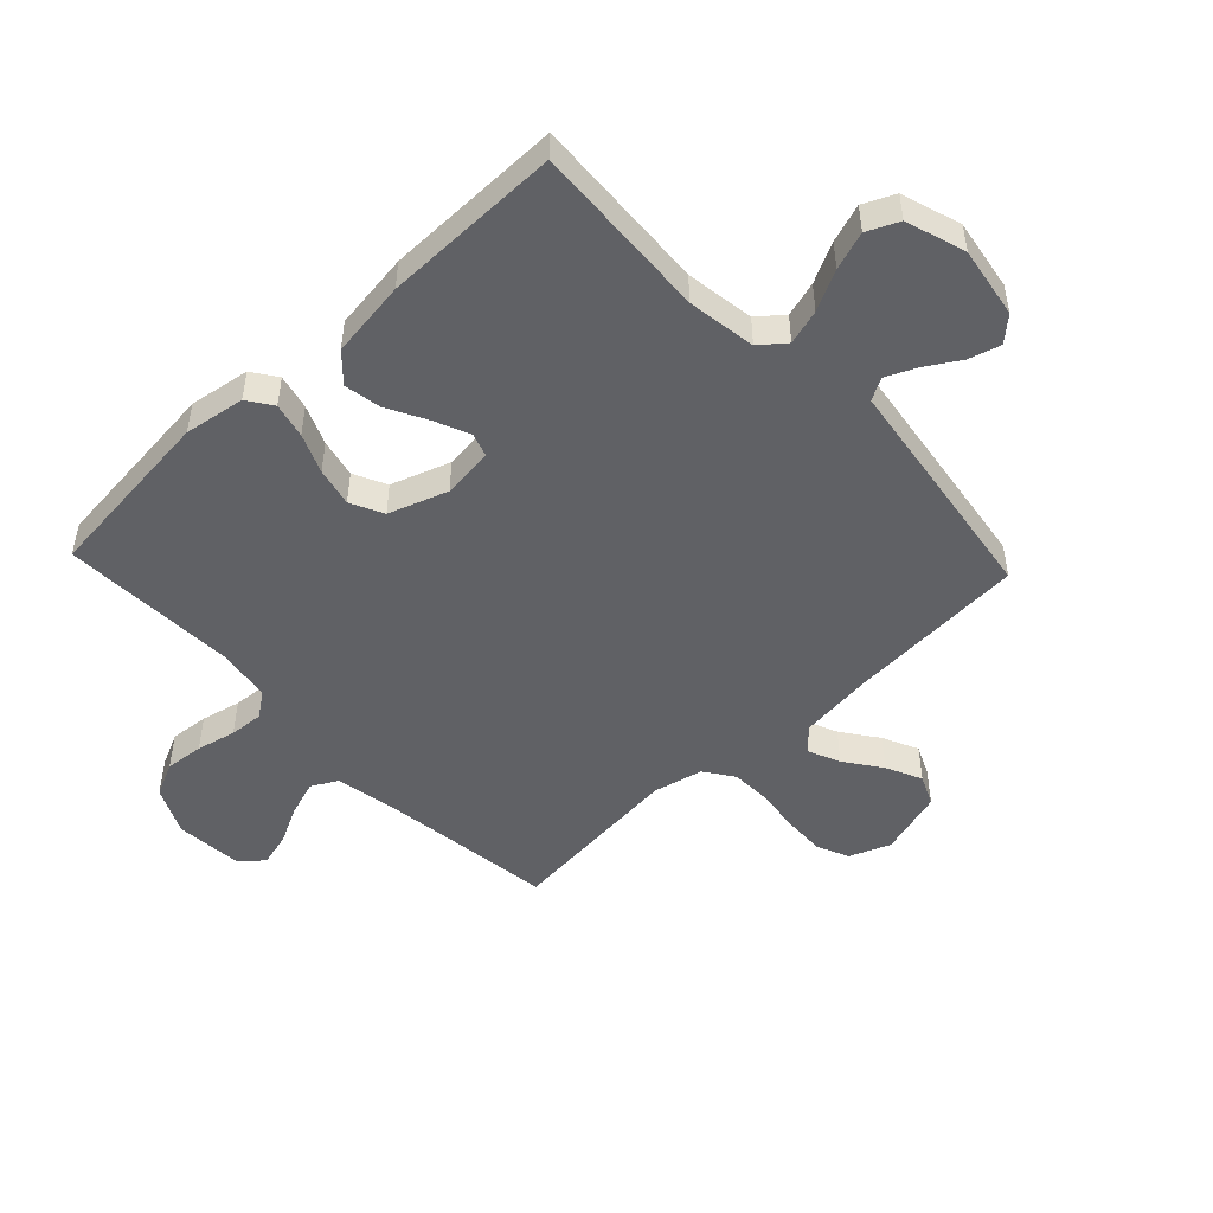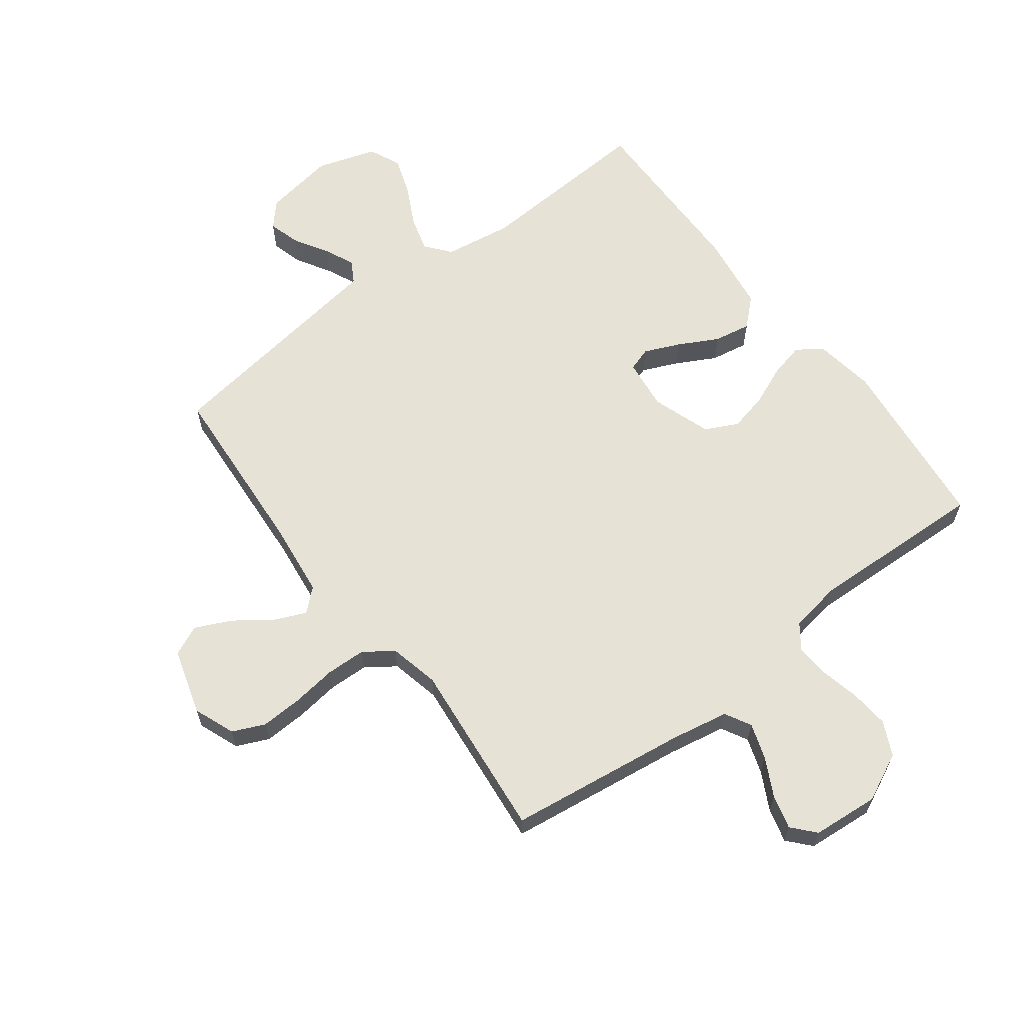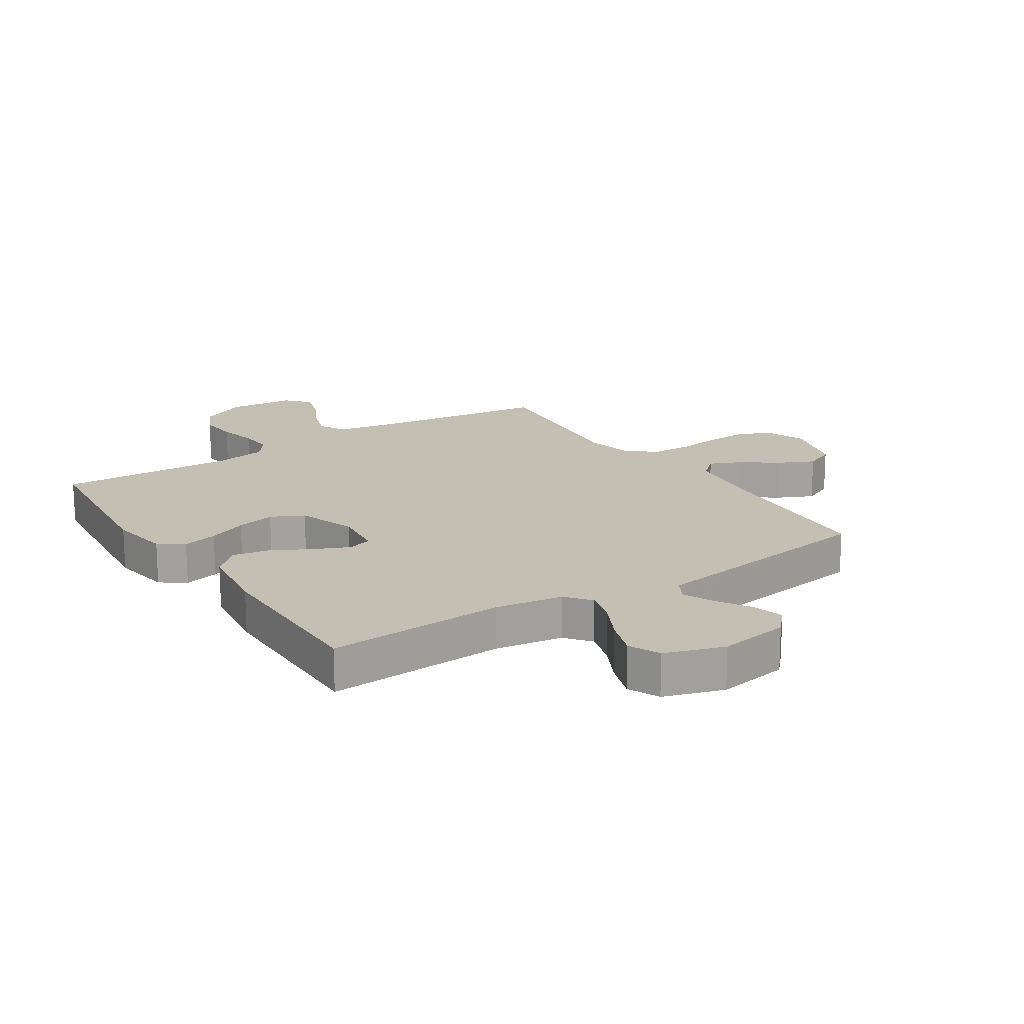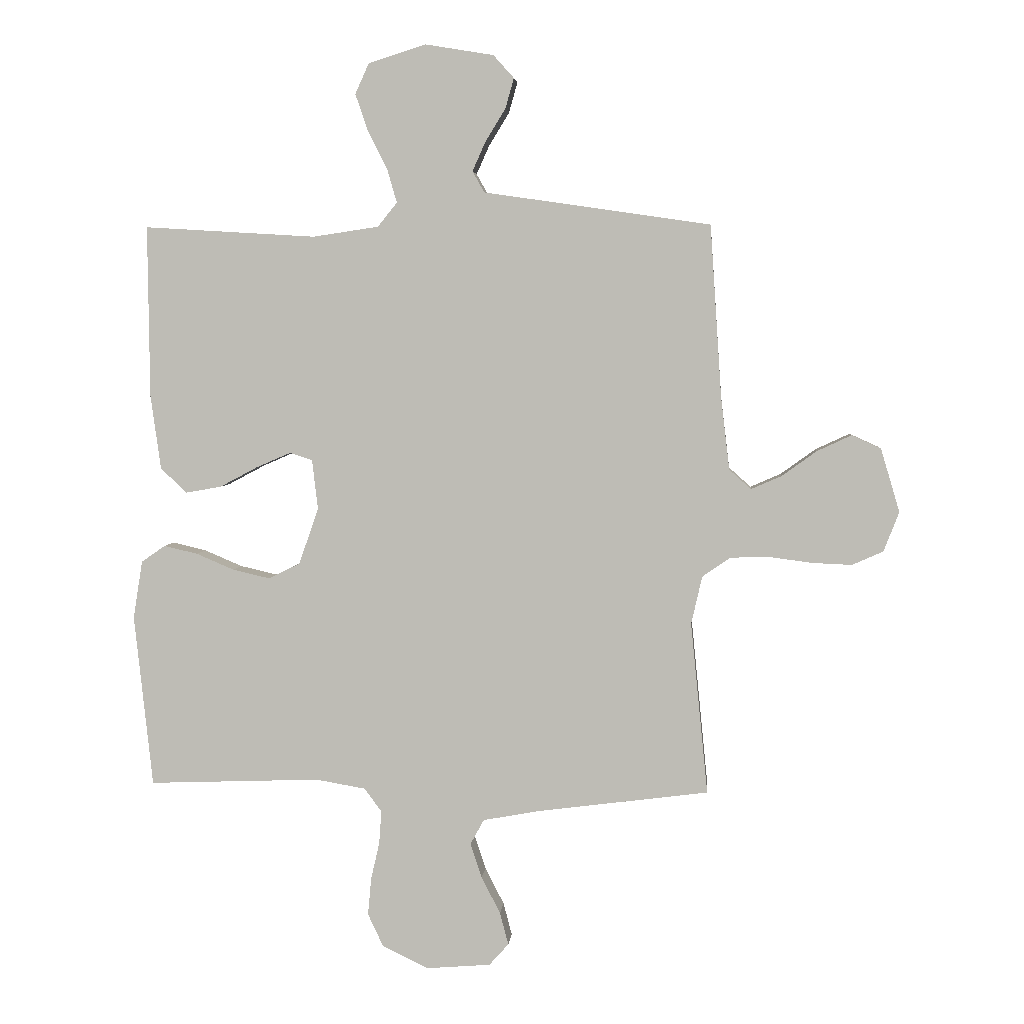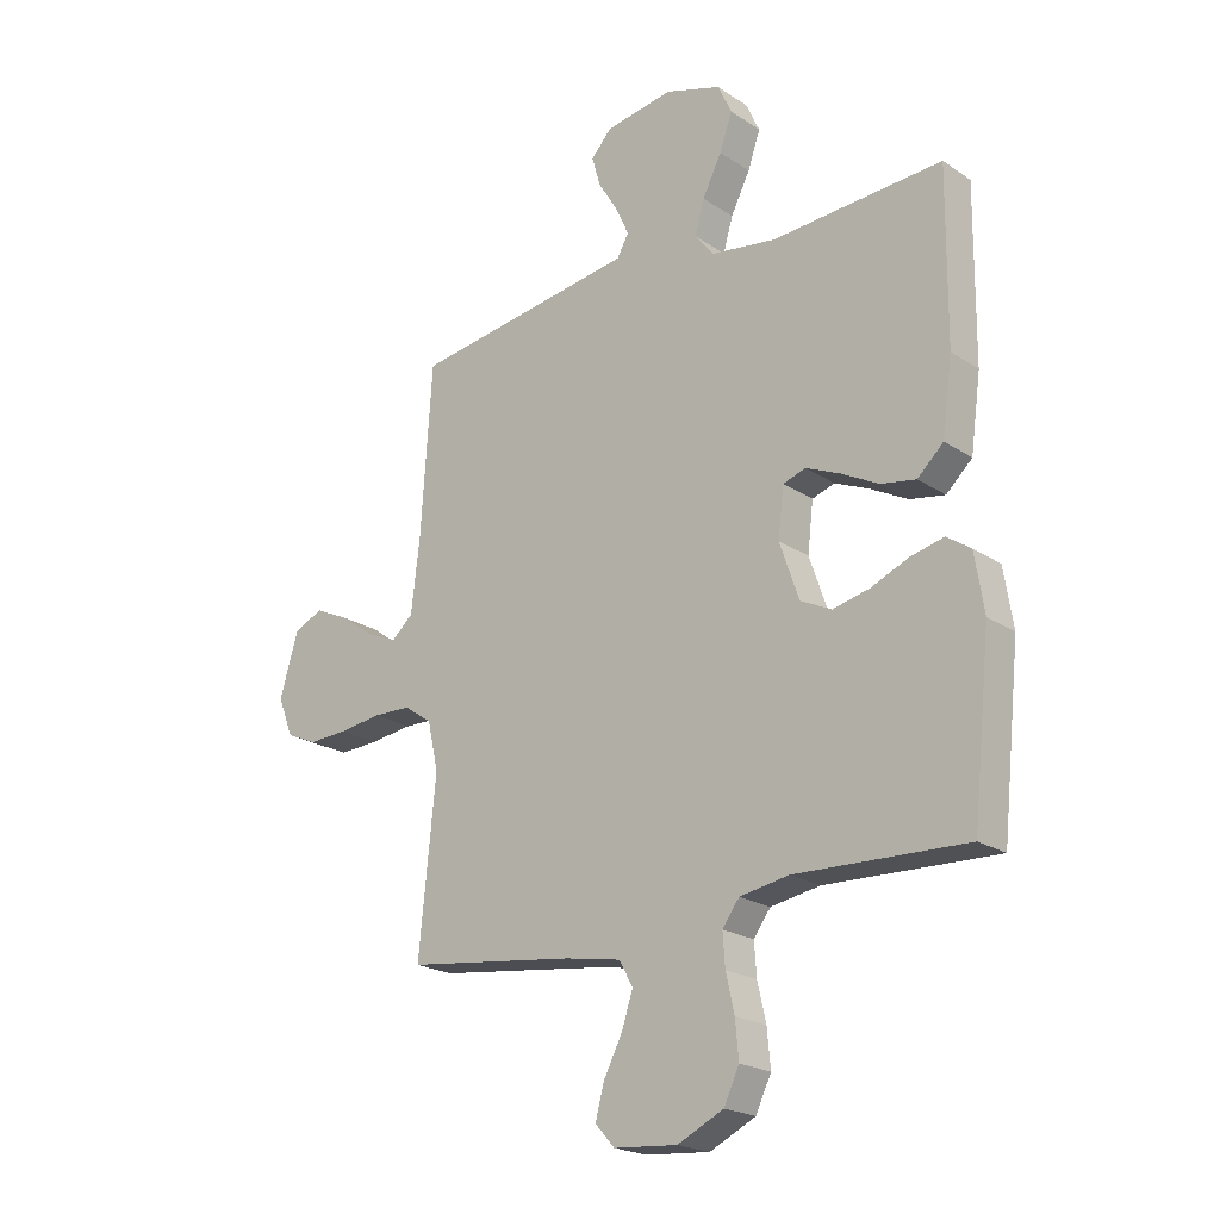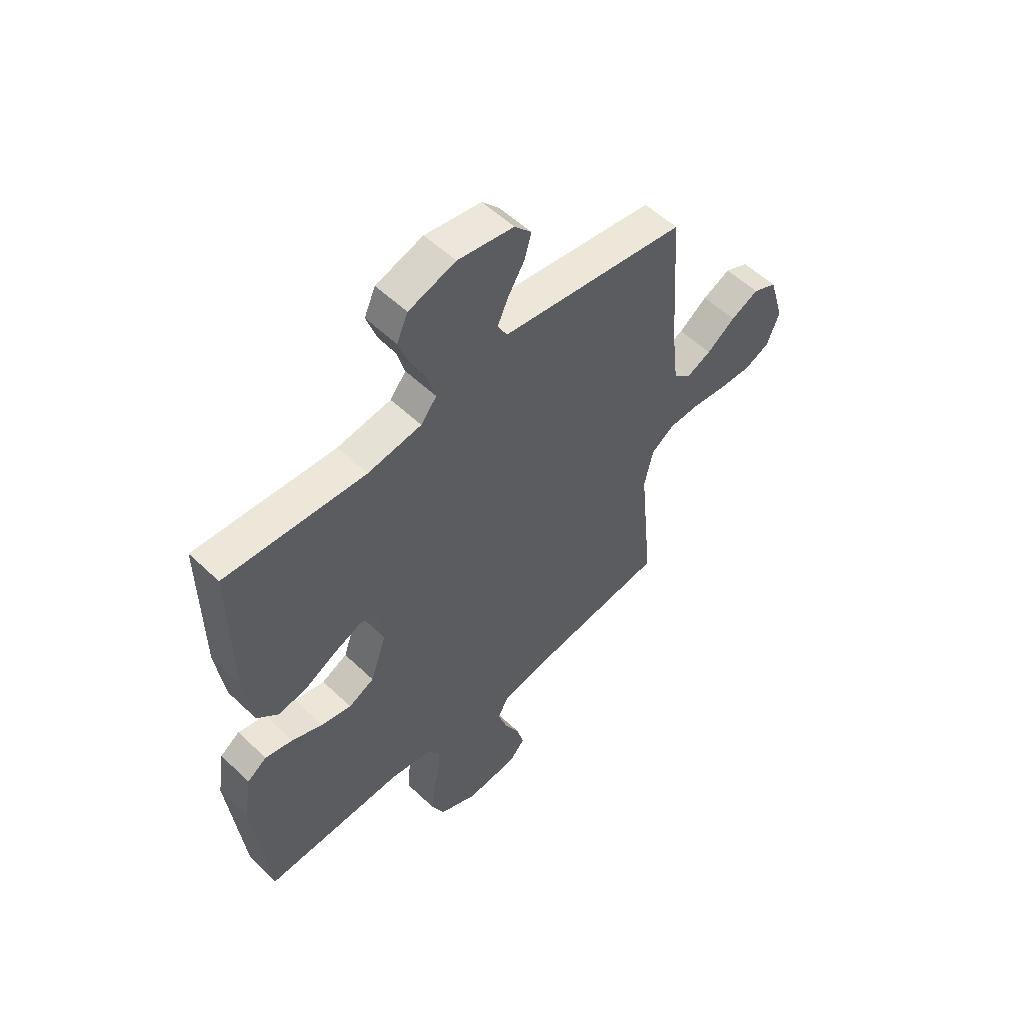
<metadata>
{"format":"obj","ext":"obj","renderer":"f3d","projection":"perspective","resolution":1024,"background":"white","views":[{"elev":-49.2,"azim":-46.7,"up":"+Y"},{"elev":63.1,"azim":143.0,"up":"+Y"},{"elev":17.8,"azim":-33.1,"up":"+Y"},{"elev":4.1,"azim":5.2,"up":"+Z"},{"elev":-21.3,"azim":-139.4,"up":"+Z"},{"elev":54.8,"azim":-44.9,"up":"+Z"}]}
</metadata>
<code>
v 0.5 0.07 -0.5
v 0.2 0.07 -0.539
v 0.102 0.07 -0.557
v 0.078 0.07 -0.601
v 0.098 0.07 -0.661
v 0.131 0.07 -0.725
v 0.146 0.07 -0.782
v 0.112 0.07 -0.82
v 0 0.07 -0.829
v -0.081 0.07 -0.79
v -0.108 0.07 -0.733
v -0.102 0.07 -0.668
v -0.087 0.07 -0.602
v -0.083 0.07 -0.545
v -0.113 0.07 -0.504
v -0.2 0.07 -0.489
v -0.5 0.07 -0.5
v -0.532 0.07 -0.2
v -0.516 0.07 -0.098
v -0.474 0.07 -0.069
v -0.415 0.07 -0.083
v -0.349 0.07 -0.111
v -0.284 0.07 -0.126
v -0.229 0.07 -0.099
v -0.195 0.07 0
v -0.205 0.07 0.086
v -0.245 0.07 0.099
v -0.305 0.07 0.073
v -0.371 0.07 0.038
v -0.433 0.07 0.027
v -0.479 0.07 0.07
v -0.497 0.07 0.2
v -0.5 0.07 0.5
v -0.2 0.07 0.482
v -0.085 0.07 0.499
v -0.051 0.07 0.541
v -0.068 0.07 0.6
v -0.102 0.07 0.667
v -0.124 0.07 0.731
v -0.1 0.07 0.784
v 0 0.07 0.816
v 0.12 0.07 0.796
v 0.156 0.07 0.756
v 0.141 0.07 0.703
v 0.106 0.07 0.646
v 0.083 0.07 0.595
v 0.104 0.07 0.558
v 0.2 0.07 0.544
v 0.5 0.07 0.5
v 0.52 0.07 0.2
v 0.535 0.07 0.073
v 0.573 0.07 0.039
v 0.626 0.07 0.062
v 0.687 0.07 0.106
v 0.747 0.07 0.134
v 0.798 0.07 0.111
v 0.831 0.07 0
v 0.804 0.07 -0.069
v 0.75 0.07 -0.093
v 0.68 0.07 -0.09
v 0.605 0.07 -0.08
v 0.538 0.07 -0.082
v 0.489 0.07 -0.116
v 0.47 0.07 -0.2
v 0.5 0 -0.5
v 0.2 0 -0.539
v 0.102 0 -0.557
v 0.078 0 -0.601
v 0.098 0 -0.661
v 0.131 0 -0.725
v 0.146 0 -0.782
v 0.112 0 -0.82
v 0 0 -0.829
v -0.081 0 -0.79
v -0.108 0 -0.733
v -0.102 0 -0.668
v -0.087 0 -0.602
v -0.083 0 -0.545
v -0.113 0 -0.504
v -0.2 0 -0.489
v -0.5 0 -0.5
v -0.532 0 -0.2
v -0.516 0 -0.098
v -0.474 0 -0.069
v -0.415 0 -0.083
v -0.349 0 -0.111
v -0.284 0 -0.126
v -0.229 0 -0.099
v -0.195 0 0
v -0.205 0 0.086
v -0.245 0 0.099
v -0.305 0 0.073
v -0.371 0 0.038
v -0.433 0 0.027
v -0.479 0 0.07
v -0.497 0 0.2
v -0.5 0 0.5
v -0.2 0 0.482
v -0.085 0 0.499
v -0.051 0 0.541
v -0.068 0 0.6
v -0.102 0 0.667
v -0.124 0 0.731
v -0.1 0 0.784
v 0 0 0.816
v 0.12 0 0.796
v 0.156 0 0.756
v 0.141 0 0.703
v 0.106 0 0.646
v 0.083 0 0.595
v 0.104 0 0.558
v 0.2 0 0.544
v 0.5 0 0.5
v 0.52 0 0.2
v 0.535 0 0.073
v 0.573 0 0.039
v 0.626 0 0.062
v 0.687 0 0.106
v 0.747 0 0.134
v 0.798 0 0.111
v 0.831 0 0
v 0.804 0 -0.069
v 0.75 0 -0.093
v 0.68 0 -0.09
v 0.605 0 -0.08
v 0.538 0 -0.082
v 0.489 0 -0.116
v 0.47 0 -0.2
f 59 60 61
f 58 59 61
f 57 58 61
f 56 57 61
f 55 56 61
f 54 55 61
f 53 54 61
f 52 53 61 62
f 51 52 62 63
f 47 48 49 50
f 47 50 51 63
f 43 44 45
f 42 43 45
f 41 42 45
f 40 41 45
f 39 40 45
f 38 39 45
f 37 38 45
f 36 37 45 46
f 35 36 46 47
f 32 33 34
f 31 32 34
f 30 31 34
f 29 30 34
f 28 29 34
f 27 28 34 35
f 35 47 63
f 27 35 63
f 26 27 63
f 20 21 22
f 19 20 22
f 18 19 22
f 17 18 22
f 16 17 22
f 15 16 22 23
f 14 15 23 24
f 11 12 13
f 10 11 13
f 9 10 13
f 8 9 13
f 7 8 13
f 6 7 13
f 5 6 13
f 4 5 13 14
f 14 24 25
f 4 14 25
f 3 4 25
f 64 1 2
f 26 63 64
f 25 26 64
f 3 25 64
f 2 3 64
f 125 124 123
f 125 123 122
f 125 122 121
f 125 121 120
f 125 120 119
f 125 119 118
f 125 118 117
f 126 125 117 116
f 127 126 116 115
f 114 113 112 111
f 127 115 114 111
f 109 108 107
f 109 107 106
f 109 106 105
f 109 105 104
f 109 104 103
f 109 103 102
f 109 102 101
f 110 109 101 100
f 111 110 100 99
f 98 97 96
f 98 96 95
f 98 95 94
f 98 94 93
f 98 93 92
f 99 98 92 91
f 127 111 99
f 127 99 91
f 127 91 90
f 86 85 84
f 86 84 83
f 86 83 82
f 86 82 81
f 86 81 80
f 87 86 80 79
f 88 87 79 78
f 77 76 75
f 77 75 74
f 77 74 73
f 77 73 72
f 77 72 71
f 77 71 70
f 77 70 69
f 78 77 69 68
f 89 88 78
f 89 78 68
f 89 68 67
f 66 65 128
f 128 127 90
f 128 90 89
f 128 89 67
f 128 67 66
f 1 65 66 2
f 2 66 67 3
f 3 67 68 4
f 4 68 69 5
f 5 69 70 6
f 6 70 71 7
f 7 71 72 8
f 8 72 73 9
f 9 73 74 10
f 10 74 75 11
f 11 75 76 12
f 12 76 77 13
f 13 77 78 14
f 14 78 79 15
f 15 79 80 16
f 16 80 81 17
f 17 81 82 18
f 18 82 83 19
f 19 83 84 20
f 20 84 85 21
f 21 85 86 22
f 22 86 87 23
f 23 87 88 24
f 24 88 89 25
f 25 89 90 26
f 26 90 91 27
f 27 91 92 28
f 28 92 93 29
f 29 93 94 30
f 30 94 95 31
f 31 95 96 32
f 32 96 97 33
f 33 97 98 34
f 34 98 99 35
f 35 99 100 36
f 36 100 101 37
f 37 101 102 38
f 38 102 103 39
f 39 103 104 40
f 40 104 105 41
f 41 105 106 42
f 42 106 107 43
f 43 107 108 44
f 44 108 109 45
f 45 109 110 46
f 46 110 111 47
f 47 111 112 48
f 48 112 113 49
f 49 113 114 50
f 50 114 115 51
f 51 115 116 52
f 52 116 117 53
f 53 117 118 54
f 54 118 119 55
f 55 119 120 56
f 56 120 121 57
f 57 121 122 58
f 58 122 123 59
f 59 123 124 60
f 60 124 125 61
f 61 125 126 62
f 62 126 127 63
f 63 127 128 64
f 64 128 65 1

</code>
